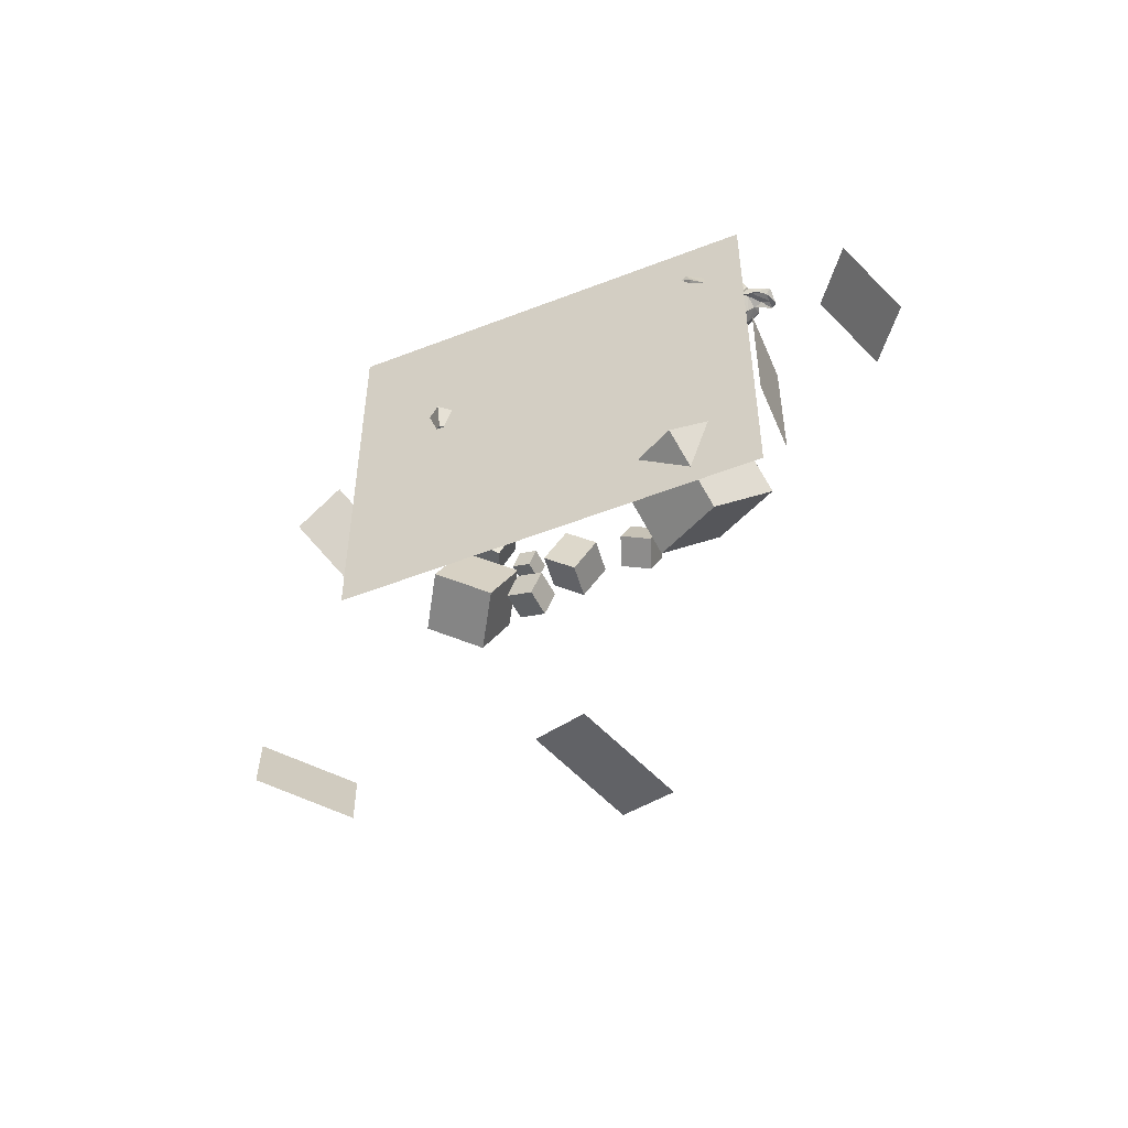
<metadata>
{"format":"obj","ext":"obj","renderer":"f3d","projection":"perspective","resolution":1024,"background":"white","views":[{"elev":-54.1,"azim":22.5,"up":"+Z"}]}
</metadata>
<code>
o LowDef_Suzanne.002
v 2.942 1.004 3.804
v 4.173 1.004 2.719
v 3.904 0.8664 2.864
v 3.121 0.8626 3.548
v 3.312 1.004 3.337
v 3.664 1.004 3.027
v 3.547 1.284 3.099
v 3.398 1.284 3.23
v 2.904 1.409 3.305
v 3.312 1.578 3.337
v 3.664 1.578 3.027
v 3.123 1.696 3.566
v 3.915 1.696 2.869
v 3.684 1.411 2.619
v 2.942 1.578 3.804
v 4.173 1.578 2.719
v 2.856 1.285 3.902
v 4.282 1.285 2.647
v 2.918 1.164 3.326
v 3.704 1.16 2.635
v 3.341 0.6409 3.015
v 4.673 2.27 4.528
v 4.975 1.766 4.871
v 4.479 0.348 4.308
v 3.85 0.6299 3.044
v 3.305 0.6492 3.509
v 3.967 -0.4783 2.91
v 3.155 -0.4616 3.62
v 2.825 1.15 4.231
v 2.585 1.547 3.99
v 4.508 1.554 2.405
v 3.133 2.064 3.291
v 3.643 2.055 2.831
v 3.395 1.57 3.067
v 2.947 1.034 3.528
v 2.852 0.8798 3.956
v 3.685 1.519 2.78
v 3.387 0.6292 3.068
v 3.395 0.7112 3.077
v 3.242 0.7453 3.116
v 4.036 0.8865 2.684
v 4.244 1.516 2.436
v 3.563 1.895 2.704
v 3.003 1.906 3.205
v 3.296 1.418 2.988
v 3.471 0.7484 2.891
v 3.525 -0.5545 3.264
v 3.399 1.043 3.084
v 3.329 0.6652 2.977
v 3.231 0.5704 3.166
v 3.383 0.4421 3.038
v 3.52 0.5918 2.922
v 3.315 -0.2819 3.183
v 3.534 -0.1928 2.998
v 3.399 -0.2681 3.268
v 3.55 -0.3829 3.094
v 3.85 1.505 2.656
v 4.053 1.423 2.616
v 4.104 1.29 2.59
v 3.888 1.078 2.738
v 3.155 1.372 3.254
v 3.597 1.365 2.867
v 3.052 1.524 3.33
v 3.15 1.148 3.28
v 2.856 1.21 3.666
v 2.84 1.358 3.693
v 2.922 1.508 3.474
v 3.633 1.138 2.851
v 3.491 1.562 3.211
v 3.804 1.968 2.983
v 3.225 1.964 3.504
v 4.192 1.71 2.913
v 4.63 1.529 2.866
v 4.602 1.136 2.646
v 4.264 0.8347 2.812
v 3.151 0.8086 3.883
v 3.844 2.27 3.587
v 4.208 2.399 4
v 4.924 0.775 4.755
v 3.348 1.39 4.97
v 5.081 1.337 3.041
v 5.451 1.448 3.524
v 5.368 1.549 4.204
v 5.01 0.7574 3.399
v 3.488 0.7851 4.745
v 4.042 0.3044 3.347
v 4.1 -0.4493 3.146
v 3.585 0.3443 3.753
v 3.739 -0.2228 3.563
v 3.8 0.1584 3.597
v 3.376 -0.4938 3.732
v 3.978 0.5478 4.553
v 4.828 0.5803 3.777
v 4.155 0.8983 5.009
v 4 2.223 4.792
v 5.02 2.223 3.894
v 4.513 2.273 3.291
v 3.472 2.272 4.231
v 3.127 1.702 3.853
v 3.023 1.517 4.268
v 4.896 1.777 3.018
v 3.156 1.785 4.564
v 3.606 1.849 5.072
v 5.353 1.839 3.526
v 4.317 1.539 5.167
v 5.228 0.8905 3.954
v 5.205 0.7914 3.239
v 5.567 0.7985 3.242
v 5.905 0.9988 3.154
v 6.106 1.392 3.062
v 5.284 1.45 3.291
v 3.215 1.612 5.573
v 3.166 1.277 5.632
v 5.911 1.629 3.138
v 3.196 0.8807 5.491
v 3.322 0.7725 4.873
v 3.283 1.566 5.157
v 3.438 0.9554 5.165
v 5.857 0.9788 3.295
v 5.599 1.374 3.357
v 5.2 1.008 3.475
v 3.506 1.186 5.116
v 5.373 0.9094 3.399
v 3.309 0.987 5.53
v 5.946 1.381 3.209
v 6.042 1.645 3.32
v 3.289 1.652 5.737
v 3.038 1.389 5.765
v 6.091 0.9087 3.305
v 3.261 0.9243 5.792
v 3.568 0.7347 5.064
v 5.344 0.7347 3.499
v 3.58 1.451 5.179
v -0.6198 -0.3203 0.9268
v -0.06298 0.004125 0.5295
v -1.329 0.2728 0.09359
v -0.8201 -0.3518 1.26
v 0.6237 1.198 0.6199
v 0.5957 1.567 0.6791
v 0.3493 0.6625 2.059
v -1.094 0.4195 2.48
v -1.458 0.9169 2.518
v -2.009 1.533 0.3932
v -2.26 0.923 1.047
v -2.22 1.254 0.7515
v -1.026 0.8594 -0.2692
v -0.7442 1.591 -0.2554
v -0.4855 2.588 1.602
v -0.06336 2.051 2.195
v -0.7423 2.663 1.03
v -1.362 2.476 1.654
v -0.9791 2.651 1.404
v -1.27 2.547 0.8531
v -1.695 2.277 0.7307
v -1.855 1.884 0.4231
v -0.5576 2.394 0.35
v -0.6717 2.032 -0.04648
v -0.6892 2.583 0.6915
v -0.1785 2.449 0.6728
v 0.268 2.244 1.033
v 0.2643 2.096 0.6099
v -0.1931 2.192 0.2565
v -1.114 2.44 0.4598
v -1.088 2.211 0.1479
v -1.57 2.09 0.3009
v -1.551 2.466 1.216
v -1.892 2.157 1.462
v -1.51 2.188 2.036
v -2.074 1.899 0.9364
v -0.9326 2.48 1.915
v -0.5434 2.359 2.074
v -0.9645 2.168 2.301
v -0.5934 2.051 2.396
v -1.704 1.769 2.221
v -0.434 2.63 1.129
v -0.08403 2.504 1.225
v -0.1551 2.365 1.857
v 0.1859 2.296 1.457
v 0.3221 2.005 1.79
v 0.1198 1.823 0.1573
v 0.3543 1.26 0.1818
v 0.1133 1.124 -0.03667
v -0.1978 1.498 -0.1671
v -0.3439 1.795 -0.1081
v -1.295 1.75 -0.1094
v -1.205 1.292 -0.2599
v -1.704 1.577 0.06987
v -1.475 0.777 -0.09587
v -1.748 1.206 0.03409
v -2.263 1.441 1.039
v -2.147 1.717 1.498
v -2.232 0.8292 1.452
v -2.218 1.32 1.618
v -1.994 1.737 1.88
v -1.313 1.796 2.453
v -1.32 1.409 2.581
v -0.8894 1.763 2.569
v -1.113 1.007 2.655
v -0.7257 1.378 2.692
v -0.3872 1.747 2.526
v -0.7075 0.9598 2.69
v 0.3838 1.572 2.079
v 0.502 0.9696 1.985
v 0.5146 1.873 1.528
v 0.6827 1.269 1.603
v 0.6003 1.789 1.077
v -0.6655 1.2 -0.3161
v -0.2585 1.045 -0.2239
v -0.07047 0.6933 -0.06325
v -0.637 0.633 -0.2253
v -0.09444 0.2641 0.1647
v -0.4431 0.3776 -0.06023
v -2.049 0.9966 0.3905
v -1.75 0.6515 0.14
v -2.146 0.7563 0.6993
v -1.852 0.4144 0.4288
v -2.079 1.201 1.954
v -1.809 1.275 2.296
v -1.807 0.8299 2.252
v -2.091 0.8031 1.838
v -1.83 0.3756 1.944
v -1.569 0.4735 2.278
v -0.009774 1.489 2.462
v -0.2277 0.9451 2.591
v 0.2072 0.9796 2.323
v -0.5459 0.5181 2.547
v 0.01517 0.5064 2.302
v 0.7359 1.087 1.076
v 0.6463 0.7164 1.452
v 0.4205 0.7517 0.3541
v 0.5947 0.583 0.9001
v 0.314 0.3283 1.843
v 0.4288 0.2491 1.3
v 0.2814 0.3082 0.52
v -0.5066 -0.1479 0.4859
v -0.6808 0.09967 0.1131
v -0.9974 -0.07 0.3364
v -1.032 -0.2603 0.7285
v -1.074 0.4496 -0.1061
v -1.556 0.01558 0.5661
v -1.981 0.3373 0.8038
v -1.352 -0.2426 1.087
v -1.771 0.01212 1.153
v -2.113 0.4464 1.225
v -1.937 0.3066 1.657
v -1.549 -0.05837 1.655
v -1.317 0.06865 2.092
v -1.076 -0.2533 1.652
v -0.9958 -0.003966 2.151
v 0.2252 0.04627 0.9413
v -0.252 -0.2202 0.8727
v -0.1604 -0.2264 1.303
v -0.4951 0.01258 2.143
v -0.1888 0.1944 2.196
v -0.5175 -0.2427 1.695
v -0.002542 -0.04373 1.695
v 1.841 1.664 -4.79
v -9.565 -0.4611 5.544
v 0.2171 0.164 -6.817
v -9.565 -0.4611 -9.456
v 4.263 0.06144 -5.544
v 5.435 -0.4611 5.544
v 2.638 -1.439 -7.571
v 5.435 -0.4611 -9.456
v 4.969 2.106 -7.622
v 2.548 3.709 -6.868
v 3.345 0.6063 -9.65
v 0.9232 2.209 -8.896
v -5.817 4.918 -6.128
v -7.565 4.047 -5.202
v -4.722 3.088 -5.781
v -6.469 2.217 -4.856
v -5.366 2.339 -7.702
v -6.461 4.169 -8.049
v -7.113 1.468 -6.777
v -8.209 3.298 -7.124
v -6.203 1.82 -2.361
v -7.945 1.822 -2.054
v -5.916 1.203 -0.729
v -7.658 1.204 -0.4215
v -6.024 -0.455 -1.337
v -6.312 0.1626 -2.969
v -7.766 -0.4536 -1.03
v -8.054 0.164 -2.662
v -5.191 3.353 2.044
v -5.448 3.711 2.012
v -5.455 3.609 2.412
v -5.837 3.085 1.89
v -5.429 3.028 1.942
v -5.65 3.638 1.562
v -5.959 3.478 2.271
v -6.204 3.318 1.959
v -6.007 3.969 1.648
v -6.673 4.015 1.643
v -6.477 3.679 1.927
v -5.849 3.41 1.411
v -6.206 3.788 1.263
v -6.628 3.288 1.488
v -7.003 3.385 1.191
v -6.729 3.407 1.789
v -6.7 3.621 1.1
v -6.696 4.014 1.31
v -7.203 3.821 1.157
v -6.878 3.814 1.824
v -7.093 3.325 1.725
v -7.445 3.967 1.529
v -7.427 3.692 1.905
v -7.51 3.154 1.549
v -7.964 3.771 1.581
v -7.421 3.257 1.839
v -7.605 3.549 1.178
v -8.113 3.447 1.448
v -8.288 3.489 2.227
v -7.745 3.456 2.096
v -7.723 3.242 2.09
v -8.336 2.73 1.989
v -8.242 3.046 1.62
v -7.883 2.971 2.148
v -8.555 3.263 1.942
v -8.06 2.732 2.151
v -8.024 3.148 2.489
v -8.748 2.852 2.438
v -8.701 2.967 2.71
v -8.43 3.105 2.789
v -8.648 2.637 2.313
v -8.73 2.439 2.947
v -8.194 2.888 3.03
v -8.02 2.732 2.938
v -7.936 2.425 2.973
v -8.166 2.299 2.725
v -8.188 2.586 3.588
v -7.975 1.904 3.271
v -8.319 1.946 3.239
v -8.445 2.102 3.494
v -8.511 2.482 3.466
v -7.765 2.061 3.263
v -8.15 2.276 3.895
v -7.861 2.548 3.403
v -7.506 2.264 3.49
v -7.963 1.805 3.881
v -7.572 2.036 4.235
v -7.428 2.379 3.781
v -7.16 2.081 3.574
v -7.25 1.593 4.005
v -7.216 1.712 4.23
v -7.141 1.815 3.603
v -7.312 1.63 3.776
v -6.79 2.353 4.029
v -6.912 2.311 3.79
v -6.753 1.956 4.357
v -7.031 2.222 4.27
v -6.142 2.173 4.261
v -6.598 2.234 3.635
v -6.338 2.045 3.532
v -6.38 1.7 4.133
v -6.103 2.427 4.094
v -6.281 2.48 3.792
v -5.783 2.12 4.087
v -6.15 2.435 3.51
v -6.192 1.746 3.733
v -5.66 1.947 3.801
v -5.772 2.761 3.566
v -5.8 2.235 3.201
v -5.342 2.445 3.73
v -5.401 2.871 3.521
v -5.802 2.618 3.054
v -5.804 2.785 3.227
v -5.518 2.56 2.698
v -5.39 2.227 3.142
v -5.087 2.511 3.257
v -5.123 3.005 3.15
v -5.629 3.242 2.818
v -5.083 2.685 2.649
v -5.789 3.126 2.551
v -5.779 3 2.311
v -5.031 3.182 2.56
v 8.534 3.728 9.403
v 6.869 5.935 9.734
v 10.05 5.321 6.409
v 8.384 7.528 6.741
v 5.487 2.825 -4.301
v 5.487 0.1248 -4.301
v 5.487 2.825 0.4986
v 5.487 0.1248 0.4986
v -15.72 5.469 -9.544
v -16.06 6.091 -6.851
v -13.19 8.166 -9.845
v -13.53 8.788 -7.152
v -1.037 0.00369 -18.86
v -3.171 1.304 -17.63
v 0.5304 3.285 -19.61
v -1.604 4.586 -18.38
v -15.17 12.93 13.66
v -16.87 12.76 11.46
v -16.48 9.692 14.92
v -18.18 9.526 12.72
v -5.711 0.05966 -0.5587
v -6.394 0.6125 -0.3576
v -5.684 -0.2197 0.2979
v -6.367 0.3332 0.4991
v -6.272 -0.8746 0.1023
v -6.298 -0.5952 -0.7543
v -6.955 -0.3217 0.3035
v -6.981 -0.04231 -0.5532
v -4.693 0.2903 -1.063
v -5.403 0.2276 -1.423
v -4.86 1.046 -0.8652
v -5.57 0.9829 -1.226
v -5.186 0.7946 -0.181
v -5.019 0.03936 -0.3784
v -5.896 0.732 -0.5416
v -5.729 -0.02328 -0.7391
v -5.573 1.323 -3.673
v -5.582 2.12 -3.714
v -5.698 1.362 -2.886
v -5.707 2.16 -2.927
v -6.486 1.347 -3.01
v -6.362 1.308 -3.797
v -6.495 2.144 -3.051
v -6.371 2.105 -3.838
v -5.254 1.728 -4.134
v -4.48 2.255 -4.658
v -5.643 2.66 -3.77
v -4.869 3.188 -4.294
v -6.278 2.733 -4.633
v -5.889 1.8 -4.997
v -5.503 3.261 -5.157
v -5.114 2.328 -5.522
v -4.613 2.998 -4.92
v -4.56 3.69 -4.936
v -4.869 3.003 -5.566
v -4.816 3.695 -5.581
v -4.226 2.949 -5.822
v -3.97 2.943 -5.177
v -4.174 3.641 -5.837
v -3.917 3.635 -5.192
v -4.781 3.219 -5.913
v -4.702 4.242 -5.936
v -5.16 3.227 -6.867
v -5.082 4.25 -6.89
v -4.21 3.146 -7.245
v -3.83 3.138 -6.292
v -4.131 4.168 -7.268
v -3.752 4.161 -6.315
v -2.504 2.169 -5.903
v -2.678 3.469 -5.751
v -3.324 2.18 -6.936
v -3.498 3.479 -6.785
v -2.305 2.41 -7.743
v -1.485 2.4 -6.709
v -2.48 3.71 -7.591
v -1.659 3.699 -6.558
v -0.2006 2.443 -6.387
v -0.562 3.414 -6.69
v -0.4558 2.045 -7.357
v -0.8173 3.016 -7.66
v 0.5286 2.298 -7.72
v 0.7839 2.696 -6.75
v 0.1672 3.269 -8.023
v 0.4224 3.667 -7.052
f 9 19 17
f 20 14 18
f 8 5 19
f 14 7 11
f 17 15 9
f 43 33 42
f 37 45 43
f 42 37 43
f 40 35 64
f 64 48 40
f 48 68 46
f 68 48 62
f 47 56 27
f 21 39 38
f 21 39 49
f 49 51 50
f 51 49 52
f 39 40 48
f 56 55 54
f 59 41 60
f 36 66 65
f 37 58 57
f 33 70 72
f 90 89 86
f 91 27 87
f 28 91 88
f 87 27 86
f 87 89 91
f 74 73 81
f 93 75 84
f 93 86 25
f 83 79 106
f 123 107 121
f 118 113 122
f 125 119 123
f 122 113 112
f 109 110 129
f 128 127 112
f 111 82 126
f 127 128 130
f 129 110 126
f 133 131 94
f 132 82 106
f 17 19 1
f 2 20 18
f 2 3 20
f 5 4 19
f 3 6 20
f 10 9 12
f 7 20 6
f 19 9 8
f 7 14 20
f 9 10 8
f 12 9 15
f 28 26 50
f 18 14 16
f 25 27 52
f 41 74 75
f 30 32 44
f 33 31 42
f 42 59 58
f 42 58 37
f 36 30 66
f 62 45 37
f 46 68 41
f 48 45 62
f 56 54 27
f 49 39 46
f 21 40 39
f 21 49 40
f 48 46 39
f 56 53 55
f 26 40 50
f 52 46 25
f 68 60 41
f 35 36 65
f 63 67 66
f 32 99 71
f 73 74 31
f 29 36 76
f 91 28 47
f 91 47 27
f 86 89 87
f 88 26 28
f 86 27 25
f 26 76 36
f 83 23 79
f 78 97 77
f 104 83 82
f 103 95 98
f 105 95 103
f 104 96 83
f 96 104 97
f 29 80 100
f 102 80 103
f 111 104 82
f 85 76 92
f 76 26 88
f 133 94 105
f 83 106 82
f 106 93 84
f 112 113 128
f 109 114 110
f 107 119 108
f 115 113 124
f 121 107 84
f 118 122 85
f 80 85 122
f 80 122 117
f 121 111 120
f 119 107 123
f 124 113 118
f 109 129 108
f 115 130 128
f 110 114 126
f 126 114 111
f 117 127 133
f 80 117 133
f 178 160 176
f 175 158 150
f 176 159 175
f 175 159 158
f 159 156 158
f 176 160 159
f 160 161 159
f 159 162 156
f 161 162 159
f 206 161 160
f 162 184 157
f 161 180 162
f 162 180 184
f 150 153 152
f 158 153 150
f 158 163 153
f 156 163 158
f 163 154 153
f 156 164 163
f 162 157 156
f 156 157 164
f 164 165 163
f 163 165 154
f 157 185 164
f 164 185 165
f 153 166 152
f 166 151 152
f 154 166 153
f 166 167 151
f 167 168 151
f 154 167 166
f 165 155 154
f 155 169 154
f 154 169 167
f 167 194 168
f 167 191 194
f 194 174 168
f 152 148 150
f 152 170 148
f 151 170 152
f 170 171 148
f 151 168 170
f 170 172 171
f 168 172 170
f 172 173 171
f 173 149 171
f 168 195 172
f 174 195 168
f 172 197 173
f 148 175 150
f 148 176 175
f 171 177 148
f 148 177 176
f 177 178 176
f 171 149 177
f 149 179 177
f 177 179 178
f 179 204 178
f 178 204 160
f 204 206 160
f 173 200 149
f 139 161 206
f 139 180 161
f 138 181 139
f 139 181 180
f 230 181 138
f 230 182 181
f 181 183 180
f 183 184 180
f 181 182 183
f 146 186 207
f 184 147 157
f 147 185 157
f 207 186 147
f 147 186 185
f 185 187 165
f 146 188 186
f 186 189 185
f 189 187 185
f 187 155 165
f 239 188 146
f 188 189 186
f 143 155 187
f 143 169 155
f 145 190 143
f 143 190 169
f 190 191 169
f 169 191 167
f 144 190 145
f 144 192 190
f 190 193 191
f 190 192 193
f 193 194 191
f 244 192 144
f 218 196 174
f 196 195 174
f 142 196 218
f 195 197 172
f 196 197 195
f 142 198 196
f 198 199 196
f 196 199 197
f 199 200 197
f 197 200 173
f 141 198 142
f 198 201 199
f 200 223 149
f 223 202 149
f 202 179 149
f 225 202 223
f 225 203 202
f 202 204 179
f 225 140 203
f 203 205 202
f 202 205 204
f 205 206 204
f 184 183 147
f 183 207 147
f 208 207 183
f 182 208 183
f 182 209 208
f 208 210 207
f 210 146 207
f 230 209 182
f 209 210 208
f 230 211 209
f 209 212 210
f 210 239 146
f 230 234 211
f 211 212 209
f 188 214 189
f 239 136 188
f 187 189 143
f 213 145 143
f 189 213 143
f 189 214 213
f 213 215 145
f 215 144 145
f 214 216 213
f 213 216 215
f 215 244 144
f 216 241 215
f 215 241 244
f 136 214 188
f 193 217 194
f 194 218 174
f 194 217 218
f 217 219 218
f 192 220 193
f 193 220 217
f 217 220 219
f 218 219 142
f 220 221 219
f 192 245 220
f 245 221 220
f 221 222 219
f 219 222 142
f 222 141 142
f 244 245 192
f 199 223 200
f 199 224 223
f 201 224 199
f 224 225 223
f 226 224 201
f 198 141 201
f 141 226 201
f 226 227 224
f 224 227 225
f 227 140 225
f 226 254 227
f 227 232 140
f 140 232 203
f 205 228 206
f 206 228 139
f 228 138 139
f 205 229 228
f 203 229 205
f 228 231 138
f 231 230 138
f 229 231 228
f 203 232 229
f 232 233 229
f 229 233 231
f 231 234 230
f 135 211 234
f 135 235 211
f 251 235 135
f 235 236 211
f 211 236 212
f 251 134 235
f 236 210 212
f 235 237 236
f 236 239 210
f 134 238 235
f 238 237 235
f 237 136 236
f 236 136 239
f 237 240 136
f 136 216 214
f 240 216 136
f 238 240 237
f 240 241 216
f 238 242 240
f 242 243 240
f 240 243 241
f 134 137 238
f 137 242 238
f 243 244 241
f 243 245 244
f 243 246 245
f 246 221 245
f 242 246 243
f 246 247 221
f 247 222 221
f 242 248 246
f 248 247 246
f 247 141 222
f 137 248 242
f 249 247 248
f 249 141 247
f 231 250 234
f 231 233 250
f 250 135 234
f 250 251 135
f 233 252 250
f 256 252 233
f 250 252 251
f 232 256 233
f 252 134 251
f 256 255 252
f 252 137 134
f 249 253 141
f 141 253 226
f 253 254 226
f 248 255 249
f 255 253 249
f 255 256 253
f 248 137 255
f 253 256 254
f 254 232 227
f 256 232 254
f 137 252 255
f 287 291 372
f 291 292 374
f 374 292 375
f 289 296 285
f 286 293 287
f 287 295 291
f 295 292 291
f 292 288 375
f 299 296 289
f 297 302 293
f 294 304 287
f 304 295 287
f 300 292 295
f 300 298 292
f 302 294 293
f 299 301 296
f 301 303 302
f 304 310 300
f 310 305 300
f 311 303 301
f 309 306 303
f 313 307 294
f 312 309 311
f 316 299 308
f 317 311 299
f 315 318 310
f 317 312 311
f 312 319 309
f 318 320 308
f 320 316 308
f 314 321 315
f 323 313 319
f 325 319 317
f 321 328 318
f 322 326 323
f 329 330 320
f 330 316 320
f 325 326 322
f 333 326 325
f 329 336 330
f 331 338 327
f 338 329 328
f 331 342 338
f 333 340 334
f 332 347 333
f 351 348 331
f 346 332 336
f 346 347 332
f 346 360 347
f 350 341 345
f 348 349 342
f 356 348 351
f 349 353 343
f 354 360 346
f 344 355 345
f 355 352 350
f 348 357 349
f 357 353 349
f 358 352 355
f 356 362 348
f 348 362 357
f 365 356 352
f 369 361 360
f 368 369 363
f 370 364 361
f 364 371 365
f 372 367 362
f 373 370 369
f 370 376 371
f 365 372 362
f 367 374 366
f 371 287 365
f 289 373 369
f 287 372 365
f 375 288 368
f 288 289 368
f 285 376 373
f 1 19 4
f 11 13 14
f 13 16 14
f 41 25 46
f 74 42 31
f 36 29 30
f 34 44 32
f 34 43 45
f 45 63 44
f 44 66 30
f 45 64 61
f 42 41 59
f 53 47 28
f 54 52 27
f 53 28 50
f 51 53 50
f 71 34 32
f 40 49 50
f 49 46 52
f 54 55 53
f 70 34 69
f 30 99 32
f 31 72 73
f 89 88 91
f 100 30 29
f 94 24 79
f 79 93 106
f 24 88 90
f 86 24 90
f 29 85 80
f 84 74 81
f 105 79 23
f 78 95 22
f 78 77 98
f 96 78 22
f 22 105 23
f 83 22 23
f 99 102 98
f 103 133 105
f 102 103 98
f 97 104 101
f 72 101 73
f 99 77 69
f 72 77 97
f 111 101 104
f 71 99 69
f 69 72 70
f 102 100 80
f 81 73 101
f 115 118 116
f 80 133 103
f 76 88 92
f 75 93 25
f 94 85 92
f 115 128 113
f 125 109 119
f 109 108 119
f 120 114 125
f 112 117 122
f 81 121 84
f 118 85 116
f 120 123 121
f 115 131 130
f 132 108 129
f 130 133 127
f 127 117 112
f 129 82 132
f 85 131 116
f 132 84 107
f 265 257 261
f 267 259 268
f 261 267 265
f 263 257 259
f 265 268 266
f 264 258 262
f 268 257 266
f 269 273 274
f 275 270 276
f 271 275 273
f 271 270 272
f 273 276 274
f 276 269 274
f 279 282 277
f 284 280 278
f 279 283 281
f 280 277 278
f 281 284 282
f 277 284 278
f 310 307 314
f 285 290 286
f 296 290 285
f 290 293 286
f 293 294 287
f 290 297 293
f 292 298 288
f 288 299 289
f 296 297 290
f 288 298 299
f 296 301 297
f 301 302 297
f 302 306 294
f 295 304 300
f 300 305 298
f 302 303 306
f 294 307 304
f 305 308 298
f 298 308 299
f 299 311 301
f 311 309 303
f 306 313 294
f 313 321 314
f 305 310 308
f 314 315 310
f 299 316 317
f 309 313 306
f 313 314 307
f 310 318 308
f 309 319 313
f 317 319 312
f 324 335 331
f 321 318 315
f 319 322 323
f 313 323 324
f 316 325 317
f 325 322 319
f 324 327 321
f 327 328 321
f 328 320 318
f 328 329 320
f 316 333 325
f 326 335 323
f 346 353 354
f 324 331 327
f 327 338 328
f 330 332 316
f 316 332 333
f 326 334 335
f 333 334 326
f 334 337 335
f 335 337 331
f 329 339 336
f 336 332 330
f 334 340 337
f 338 339 329
f 340 341 337
f 337 351 331
f 342 339 338
f 339 343 336
f 347 344 333
f 333 344 340
f 340 345 341
f 337 341 351
f 331 348 342
f 336 343 346
f 344 345 340
f 342 349 339
f 339 349 343
f 350 351 341
f 345 355 350
f 350 352 351
f 347 355 344
f 358 365 352
f 352 356 351
f 357 359 353
f 359 354 353
f 354 363 360
f 360 361 355
f 355 361 358
f 363 369 360
f 26 35 40
f 379 378 380
f 356 365 362
f 362 367 357
f 357 367 359
f 359 366 354
f 354 366 363
f 361 364 358
f 359 367 366
f 361 369 370
f 364 370 371
f 363 366 368
f 372 374 367
f 374 375 366
f 373 376 370
f 376 287 371
f 366 375 368
f 368 289 369
f 285 286 376
f 376 286 287
f 372 291 374
f 373 289 285
f 384 381 382
f 385 387 388
f 392 390 389
f 396 394 393
f 41 75 25
f 74 41 42
f 34 45 44
f 34 33 43
f 45 61 63
f 44 63 66
f 45 48 64
f 53 56 47
f 54 51 52
f 51 54 53
f 71 69 34
f 70 33 34
f 30 100 99
f 31 33 72
f 89 90 88
f 94 92 24
f 79 24 93
f 24 92 88
f 86 93 24
f 29 76 85
f 84 75 74
f 105 94 79
f 78 98 95
f 96 97 78
f 22 95 105
f 83 96 22
f 99 100 102
f 72 97 101
f 99 98 77
f 72 69 77
f 111 81 101
f 115 124 118
f 125 114 109
f 120 111 114
f 81 111 121
f 120 125 123
f 115 116 131
f 132 107 108
f 130 131 133
f 129 126 82
f 85 94 131
f 132 106 84
f 265 266 257
f 267 263 259
f 261 263 267
f 263 261 257
f 265 267 268
f 264 260 258
f 268 259 257
f 269 271 273
f 275 272 270
f 271 272 275
f 271 269 270
f 273 275 276
f 276 270 269
f 279 281 282
f 284 283 280
f 279 280 283
f 280 279 277
f 281 283 284
f 277 282 284
f 310 304 307
f 313 324 321
f 324 323 335
f 346 343 353
f 347 360 355
f 358 364 365
f 26 36 35
f 379 377 378
f 384 383 381
f 385 388 386
f 392 389 391
f 396 393 395
f 402 399 401
f 398 403 400
f 403 399 400
f 397 400 399
f 404 401 403
f 404 397 402
f 409 405 407
f 408 412 411
f 411 407 408
f 405 408 407
f 412 409 411
f 412 405 410
f 418 415 417
f 416 420 419
f 419 415 416
f 413 416 415
f 420 417 419
f 420 413 418
f 425 421 423
f 424 428 427
f 427 423 424
f 421 424 423
f 428 425 427
f 428 421 426
f 433 429 431
f 430 435 432
f 435 431 432
f 429 432 431
f 436 433 435
f 436 429 434
f 441 437 439
f 438 443 440
f 443 439 440
f 437 440 439
f 444 441 443
f 444 437 442
f 449 445 447
f 446 451 448
f 448 449 447
f 447 446 448
f 452 449 451
f 452 445 450
f 457 453 455
f 454 459 456
f 456 457 455
f 453 456 455
f 460 457 459
f 454 458 460
f 402 397 399
f 398 404 403
f 403 401 399
f 397 398 400
f 404 402 401
f 404 398 397
f 409 410 405
f 408 406 412
f 411 409 407
f 405 406 408
f 412 410 409
f 412 406 405
f 418 413 415
f 416 414 420
f 419 417 415
f 413 414 416
f 420 418 417
f 420 414 413
f 425 426 421
f 424 422 428
f 427 425 423
f 421 422 424
f 428 426 425
f 428 422 421
f 433 434 429
f 430 436 435
f 435 433 431
f 429 430 432
f 436 434 433
f 436 430 429
f 441 442 437
f 438 444 443
f 443 441 439
f 437 438 440
f 444 442 441
f 444 438 437
f 449 450 445
f 446 452 451
f 448 451 449
f 447 445 446
f 452 450 449
f 452 446 445
f 457 458 453
f 454 460 459
f 456 459 457
f 453 454 456
f 460 458 457
f 454 453 458

</code>
